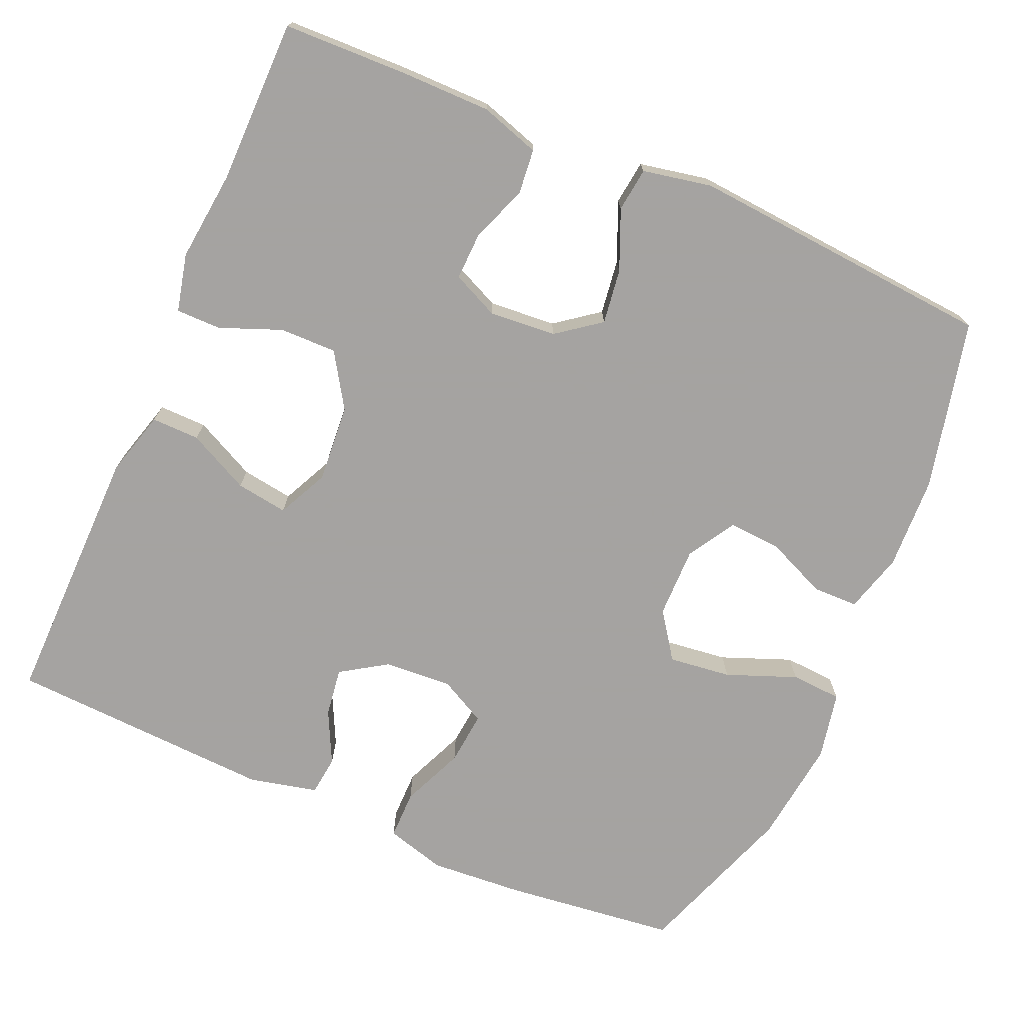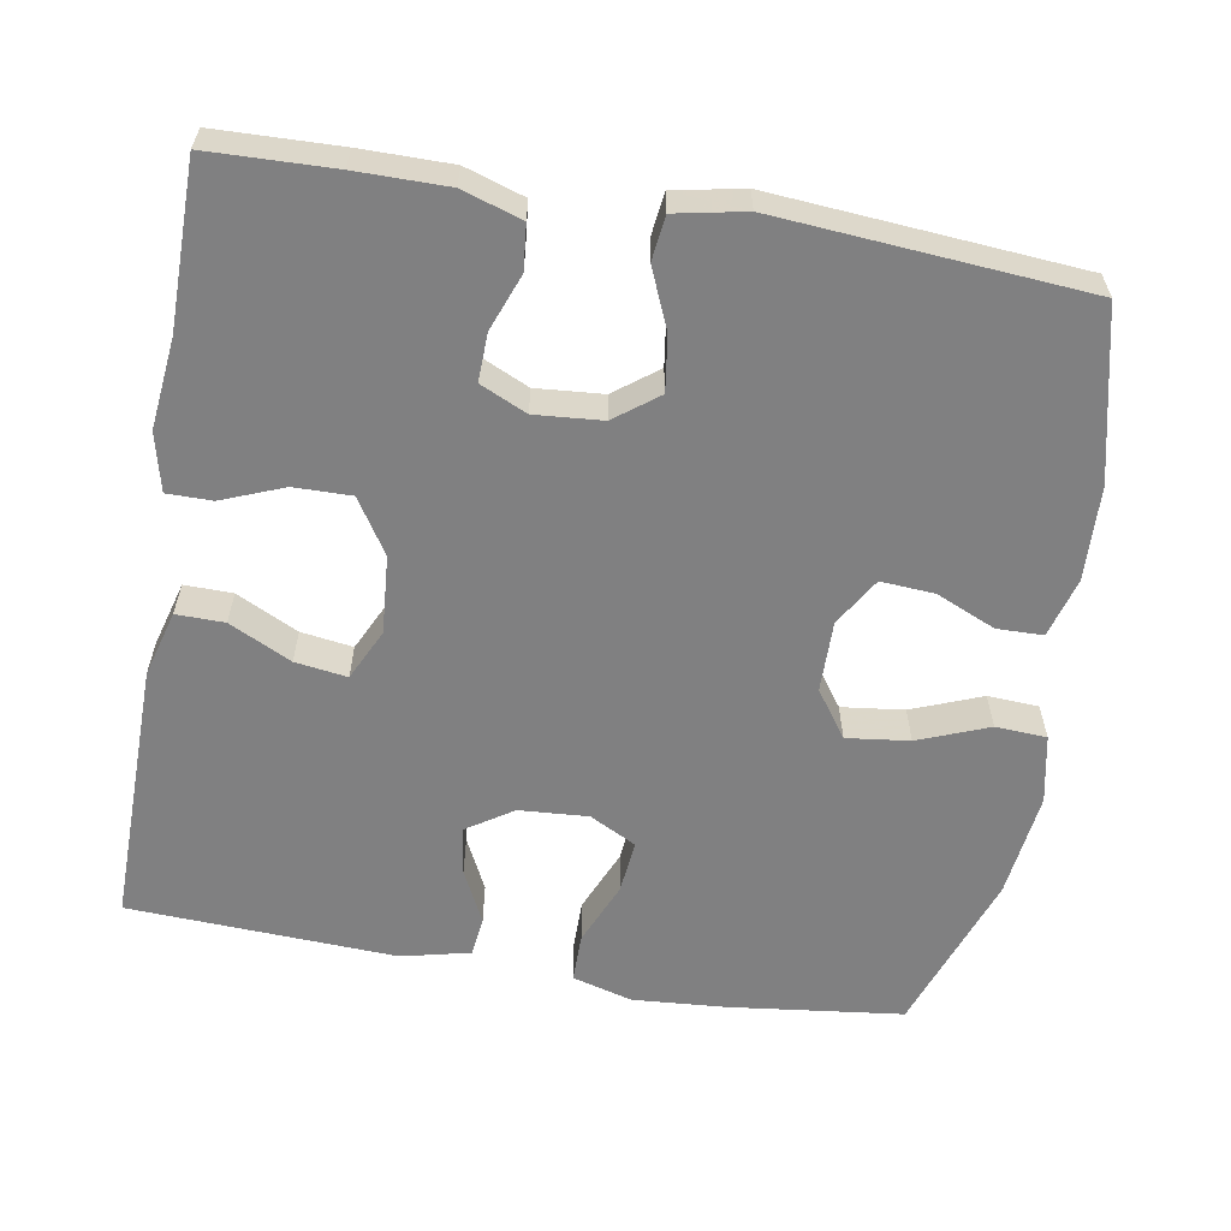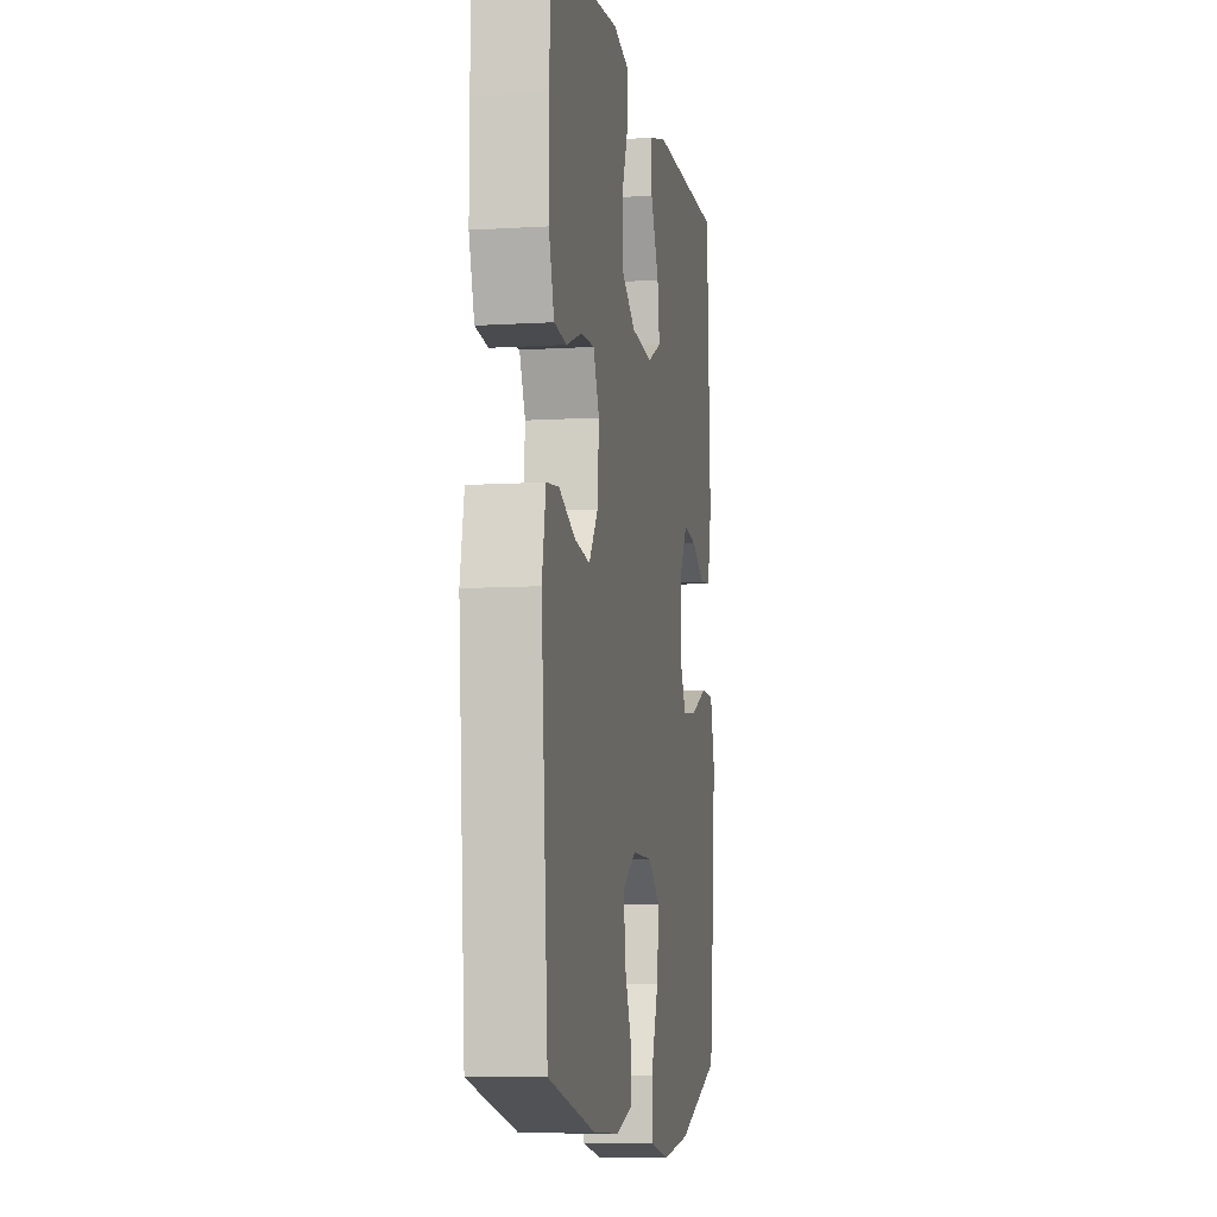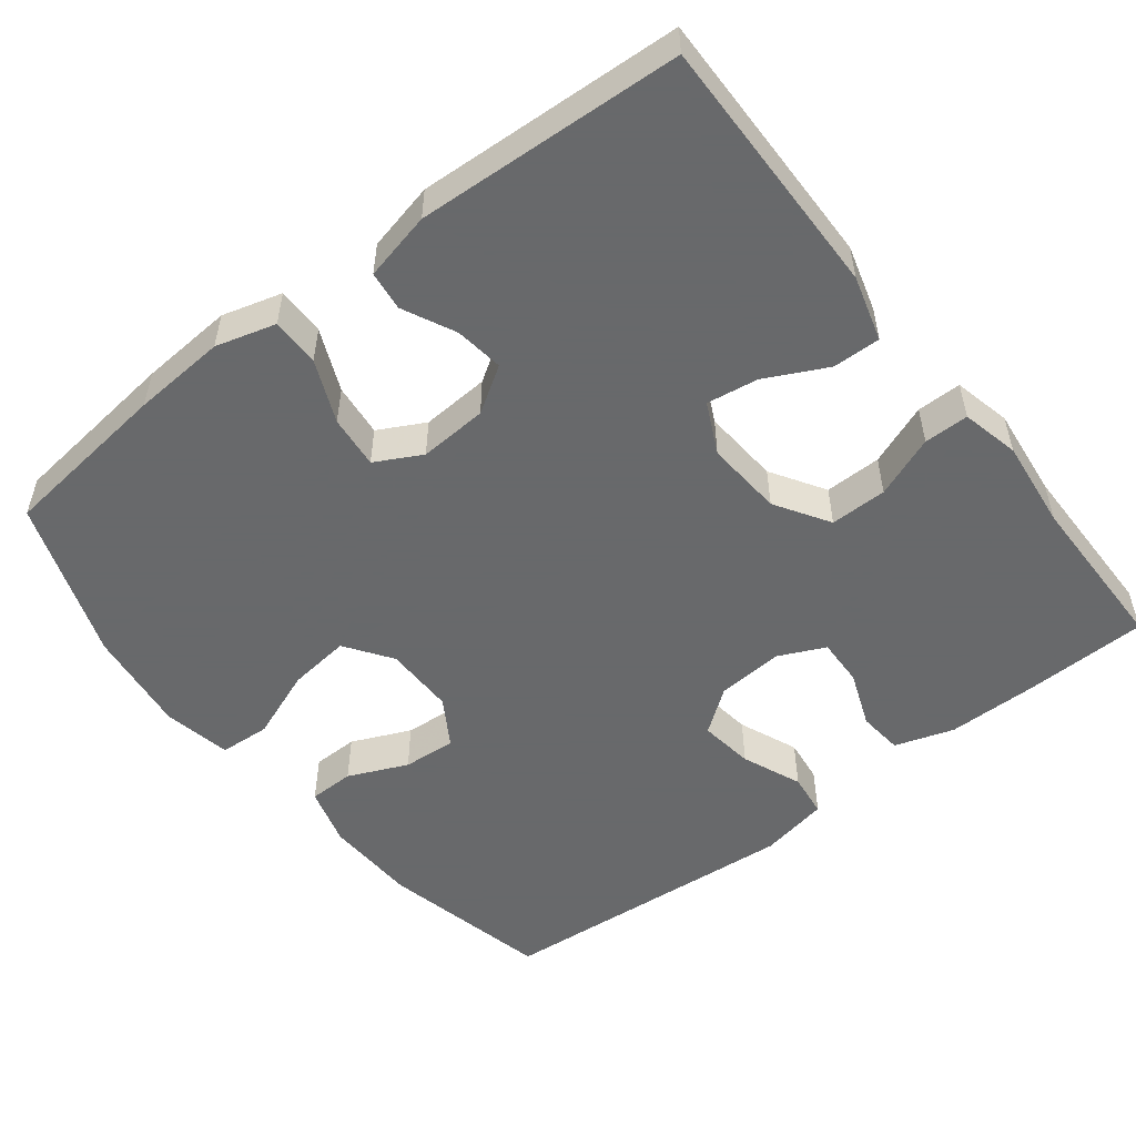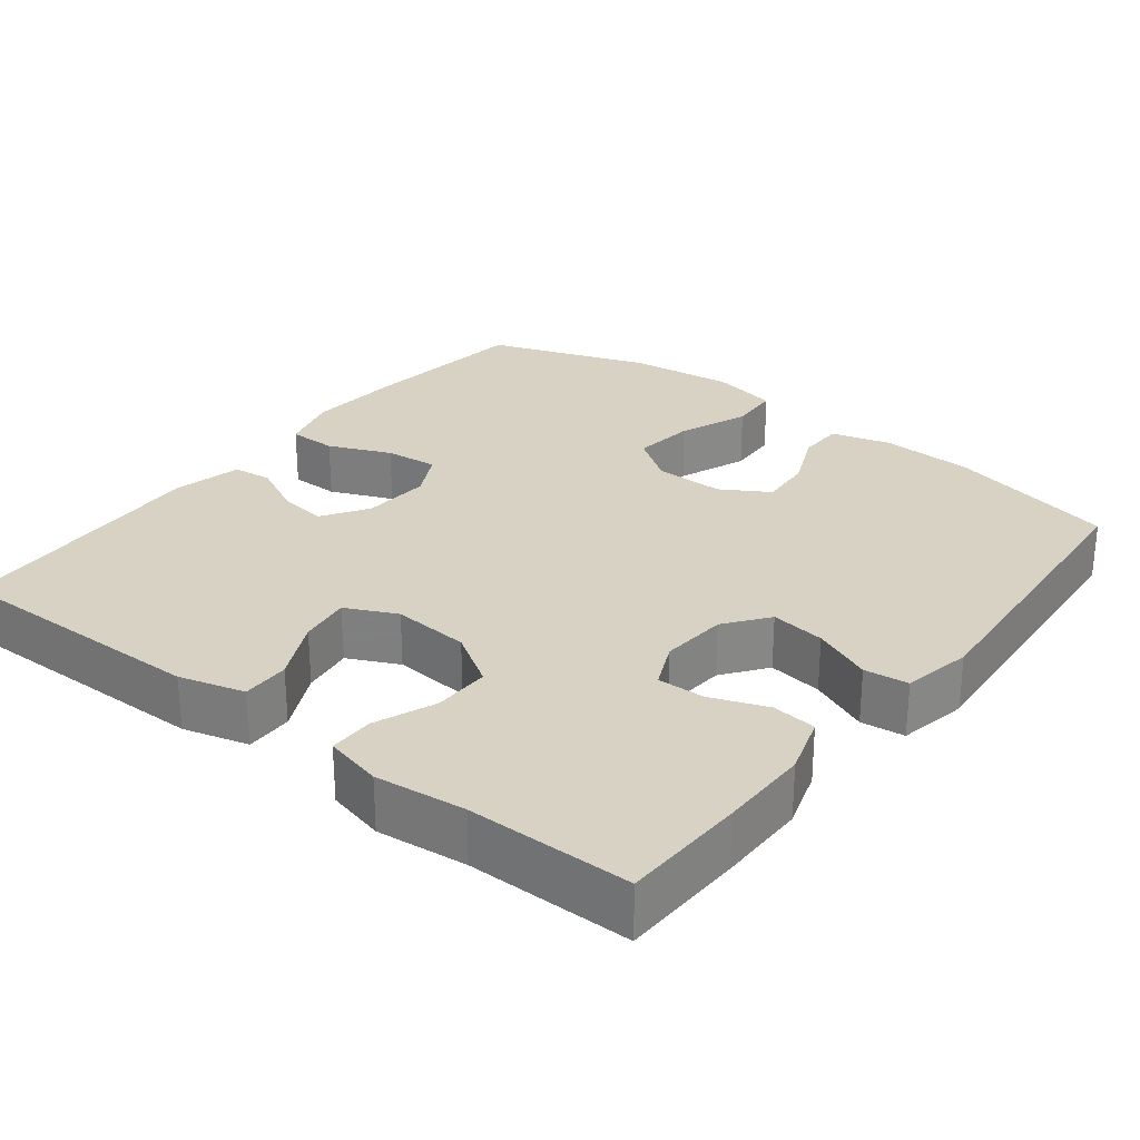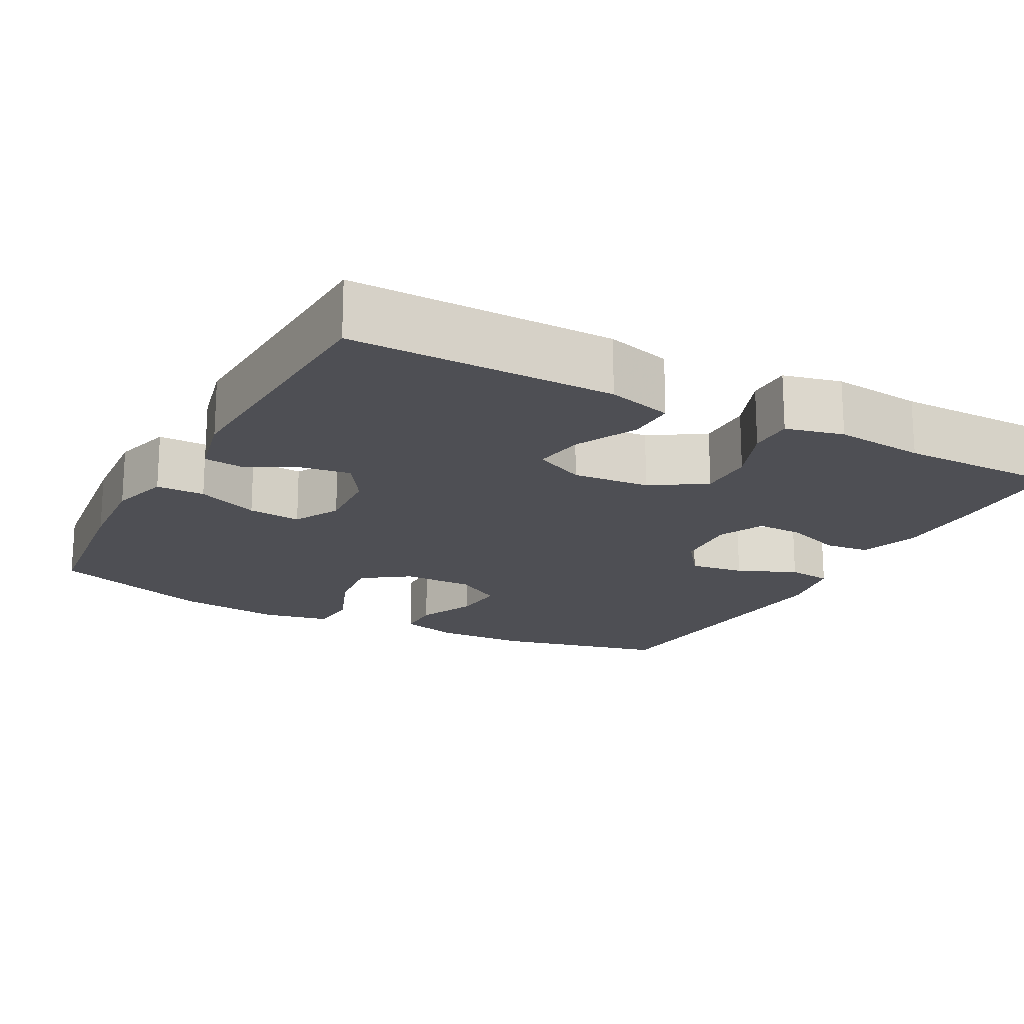
<metadata>
{"format":"obj","ext":"obj","renderer":"f3d","projection":"perspective","resolution":1024,"background":"white","views":[{"elev":-73.1,"azim":66.5,"up":"+Y"},{"elev":-60.1,"azim":80.3,"up":"+Y"},{"elev":-8.2,"azim":99.7,"up":"+Z"},{"elev":-52.6,"azim":-52.3,"up":"+Y"},{"elev":27.7,"azim":38.0,"up":"+Y"},{"elev":-18.3,"azim":-28.1,"up":"+Y"}]}
</metadata>
<code>
v 0.5 0.07 -0.5
v 0.277 0.07 -0.552
v 0.154 0.07 -0.557
v 0.076 0.07 -0.535
v 0.075 0.07 -0.475
v 0.109 0.07 -0.397
v 0.114 0.07 -0.327
v 0.051 0.07 -0.289
v -0.042 0.07 -0.29
v -0.103 0.07 -0.333
v -0.093 0.07 -0.415
v -0.057 0.07 -0.507
v -0.061 0.07 -0.574
v -0.15 0.07 -0.592
v -0.288 0.07 -0.575
v -0.5 0.07 -0.5
v -0.527 0.07 -0.274
v -0.536 0.07 -0.151
v -0.514 0.07 -0.072
v -0.45 0.07 -0.072
v -0.368 0.07 -0.107
v -0.298 0.07 -0.114
v -0.266 0.07 -0.053
v -0.272 0.07 0.037
v -0.311 0.07 0.097
v -0.375 0.07 0.088
v -0.444 0.07 0.054
v -0.496 0.07 0.06
v -0.517 0.07 0.15
v -0.5 0.07 0.5
v -0.153 0.07 0.496
v -0.067 0.07 0.472
v -0.068 0.07 0.409
v -0.108 0.07 0.328
v -0.118 0.07 0.26
v -0.051 0.07 0.228
v 0.051 0.07 0.236
v 0.122 0.07 0.281
v 0.121 0.07 0.356
v 0.089 0.07 0.437
v 0.089 0.07 0.496
v 0.165 0.07 0.514
v 0.284 0.07 0.501
v 0.5 0.07 0.5
v 0.505 0.07 0.337
v 0.505 0.07 0.218
v 0.48 0.07 0.14
v 0.421 0.07 0.134
v 0.347 0.07 0.162
v 0.284 0.07 0.164
v 0.256 0.07 0.103
v 0.263 0.07 0.015
v 0.306 0.07 -0.042
v 0.378 0.07 -0.032
v 0.456 0.07 0.001
v 0.514 0.07 -0.006
v 0.532 0.07 -0.097
v 0.5 0 -0.5
v 0.277 0 -0.552
v 0.154 0 -0.557
v 0.076 0 -0.535
v 0.075 0 -0.475
v 0.109 0 -0.397
v 0.114 0 -0.327
v 0.051 0 -0.289
v -0.042 0 -0.29
v -0.103 0 -0.333
v -0.093 0 -0.415
v -0.057 0 -0.507
v -0.061 0 -0.574
v -0.15 0 -0.592
v -0.288 0 -0.575
v -0.5 0 -0.5
v -0.527 0 -0.274
v -0.536 0 -0.151
v -0.514 0 -0.072
v -0.45 0 -0.072
v -0.368 0 -0.107
v -0.298 0 -0.114
v -0.266 0 -0.053
v -0.272 0 0.037
v -0.311 0 0.097
v -0.375 0 0.088
v -0.444 0 0.054
v -0.496 0 0.06
v -0.517 0 0.15
v -0.5 0 0.5
v -0.153 0 0.496
v -0.067 0 0.472
v -0.068 0 0.409
v -0.108 0 0.328
v -0.118 0 0.26
v -0.051 0 0.228
v 0.051 0 0.236
v 0.122 0 0.281
v 0.121 0 0.356
v 0.089 0 0.437
v 0.089 0 0.496
v 0.165 0 0.514
v 0.284 0 0.501
v 0.5 0 0.5
v 0.505 0 0.337
v 0.505 0 0.218
v 0.48 0 0.14
v 0.421 0 0.134
v 0.347 0 0.162
v 0.284 0 0.164
v 0.256 0 0.103
v 0.263 0 0.015
v 0.306 0 -0.042
v 0.378 0 -0.032
v 0.456 0 0.001
v 0.514 0 -0.006
v 0.532 0 -0.097
f 4 5 6
f 3 4 6
f 2 3 6
f 1 2 6
f 57 1 6
f 56 57 6
f 55 56 6
f 54 55 6
f 53 54 6 7
f 52 53 7 8
f 51 52 8 9
f 50 51 9 10
f 47 48 49
f 46 47 49
f 45 46 49
f 44 45 49
f 43 44 49
f 43 49 50
f 42 43 50
f 41 42 50
f 40 41 50
f 39 40 50
f 38 39 50
f 37 38 50 10
f 32 33 34
f 31 32 34
f 30 31 34
f 29 30 34
f 28 29 34
f 27 28 34
f 26 27 34
f 25 26 34 35
f 24 25 35 36
f 19 20 21
f 18 19 21
f 17 18 21
f 16 17 21
f 15 16 21
f 14 15 21
f 13 14 21
f 12 13 21
f 11 12 21
f 10 11 21 22
f 36 37 10
f 24 36 10
f 23 24 10
f 10 22 23
f 63 62 61
f 63 61 60
f 63 60 59
f 63 59 58
f 63 58 114
f 63 114 113
f 63 113 112
f 63 112 111
f 64 63 111 110
f 65 64 110 109
f 66 65 109 108
f 67 66 108 107
f 106 105 104
f 106 104 103
f 106 103 102
f 106 102 101
f 106 101 100
f 107 106 100
f 107 100 99
f 107 99 98
f 107 98 97
f 107 97 96
f 107 96 95
f 67 107 95 94
f 91 90 89
f 91 89 88
f 91 88 87
f 91 87 86
f 91 86 85
f 91 85 84
f 91 84 83
f 92 91 83 82
f 93 92 82 81
f 78 77 76
f 78 76 75
f 78 75 74
f 78 74 73
f 78 73 72
f 78 72 71
f 78 71 70
f 78 70 69
f 78 69 68
f 79 78 68 67
f 67 94 93
f 67 93 81
f 67 81 80
f 80 79 67
f 1 58 59 2
f 2 59 60 3
f 3 60 61 4
f 4 61 62 5
f 5 62 63 6
f 6 63 64 7
f 7 64 65 8
f 8 65 66 9
f 9 66 67 10
f 10 67 68 11
f 11 68 69 12
f 12 69 70 13
f 13 70 71 14
f 14 71 72 15
f 15 72 73 16
f 16 73 74 17
f 17 74 75 18
f 18 75 76 19
f 19 76 77 20
f 20 77 78 21
f 21 78 79 22
f 22 79 80 23
f 23 80 81 24
f 24 81 82 25
f 25 82 83 26
f 26 83 84 27
f 27 84 85 28
f 28 85 86 29
f 29 86 87 30
f 30 87 88 31
f 31 88 89 32
f 32 89 90 33
f 33 90 91 34
f 34 91 92 35
f 35 92 93 36
f 36 93 94 37
f 37 94 95 38
f 38 95 96 39
f 39 96 97 40
f 40 97 98 41
f 41 98 99 42
f 42 99 100 43
f 43 100 101 44
f 44 101 102 45
f 45 102 103 46
f 46 103 104 47
f 47 104 105 48
f 48 105 106 49
f 49 106 107 50
f 50 107 108 51
f 51 108 109 52
f 52 109 110 53
f 53 110 111 54
f 54 111 112 55
f 55 112 113 56
f 56 113 114 57
f 57 114 58 1

</code>
